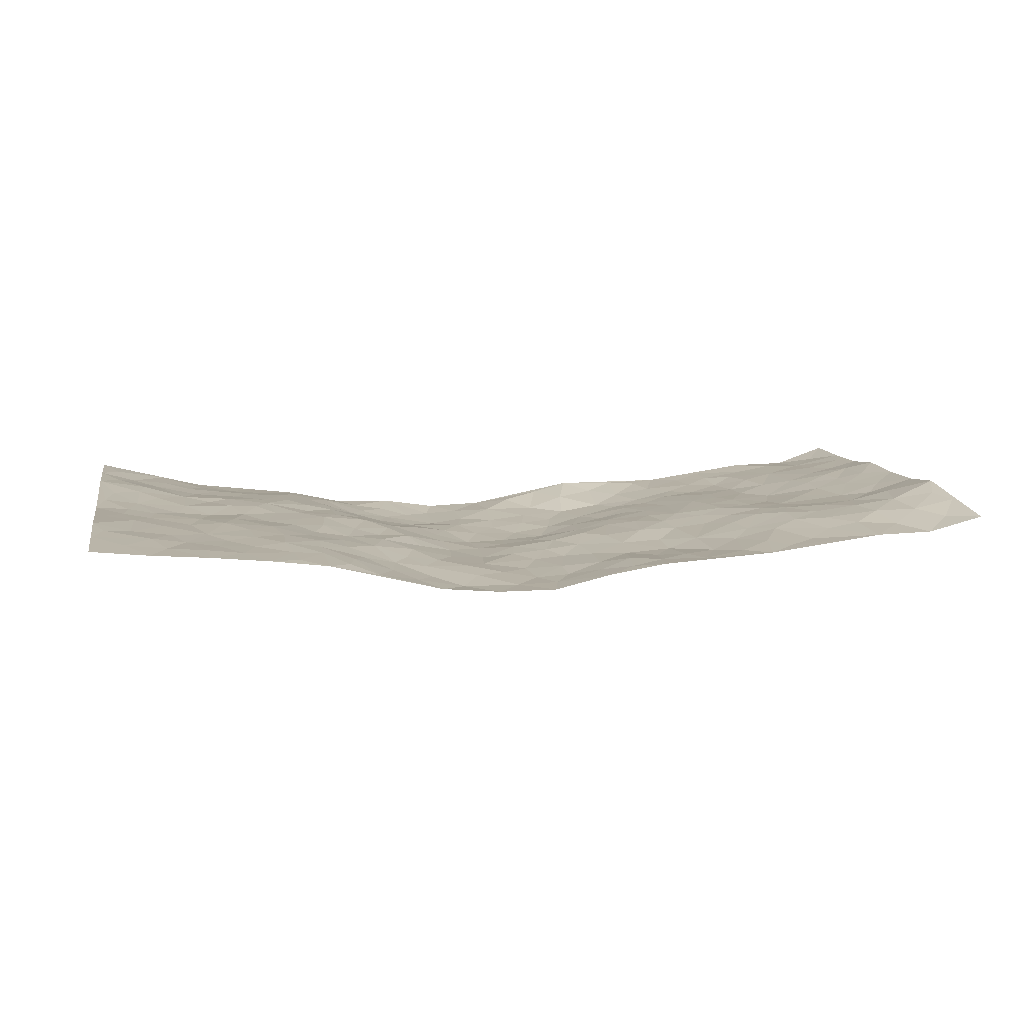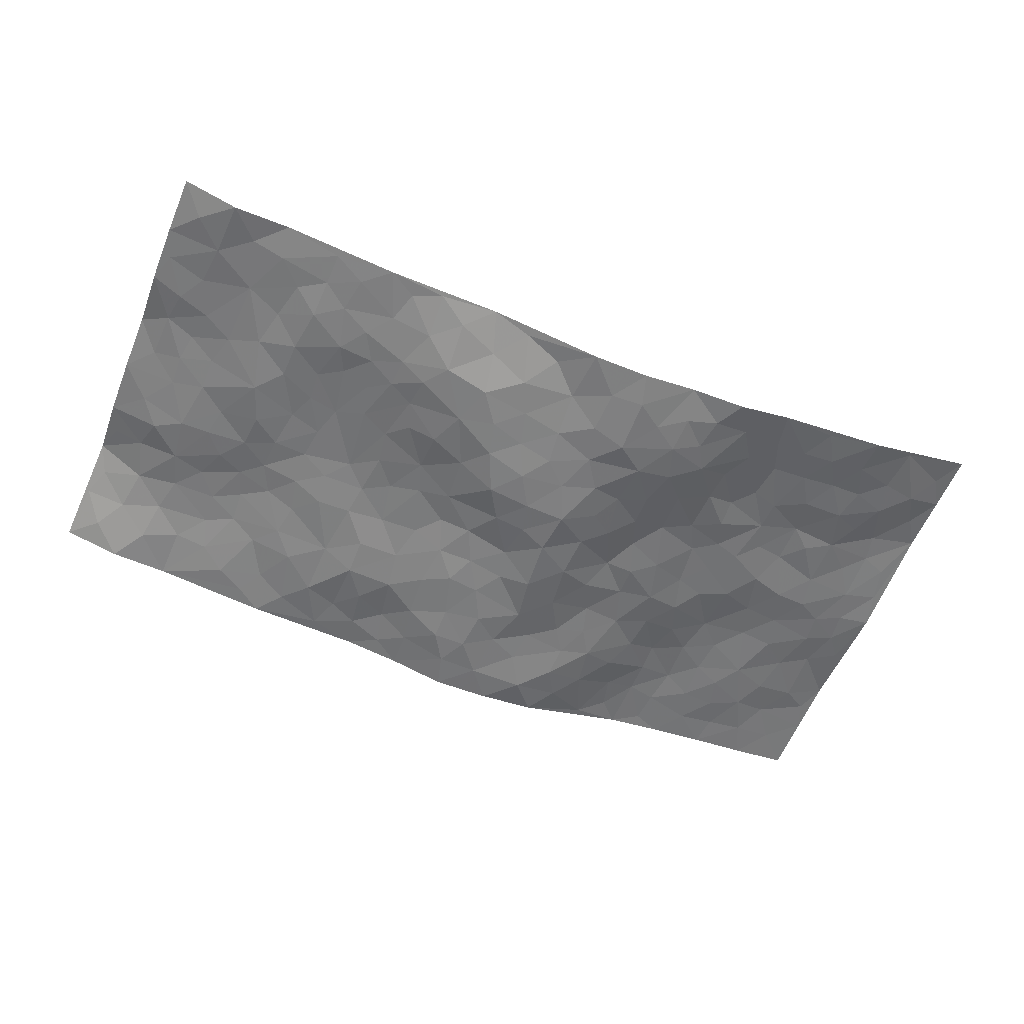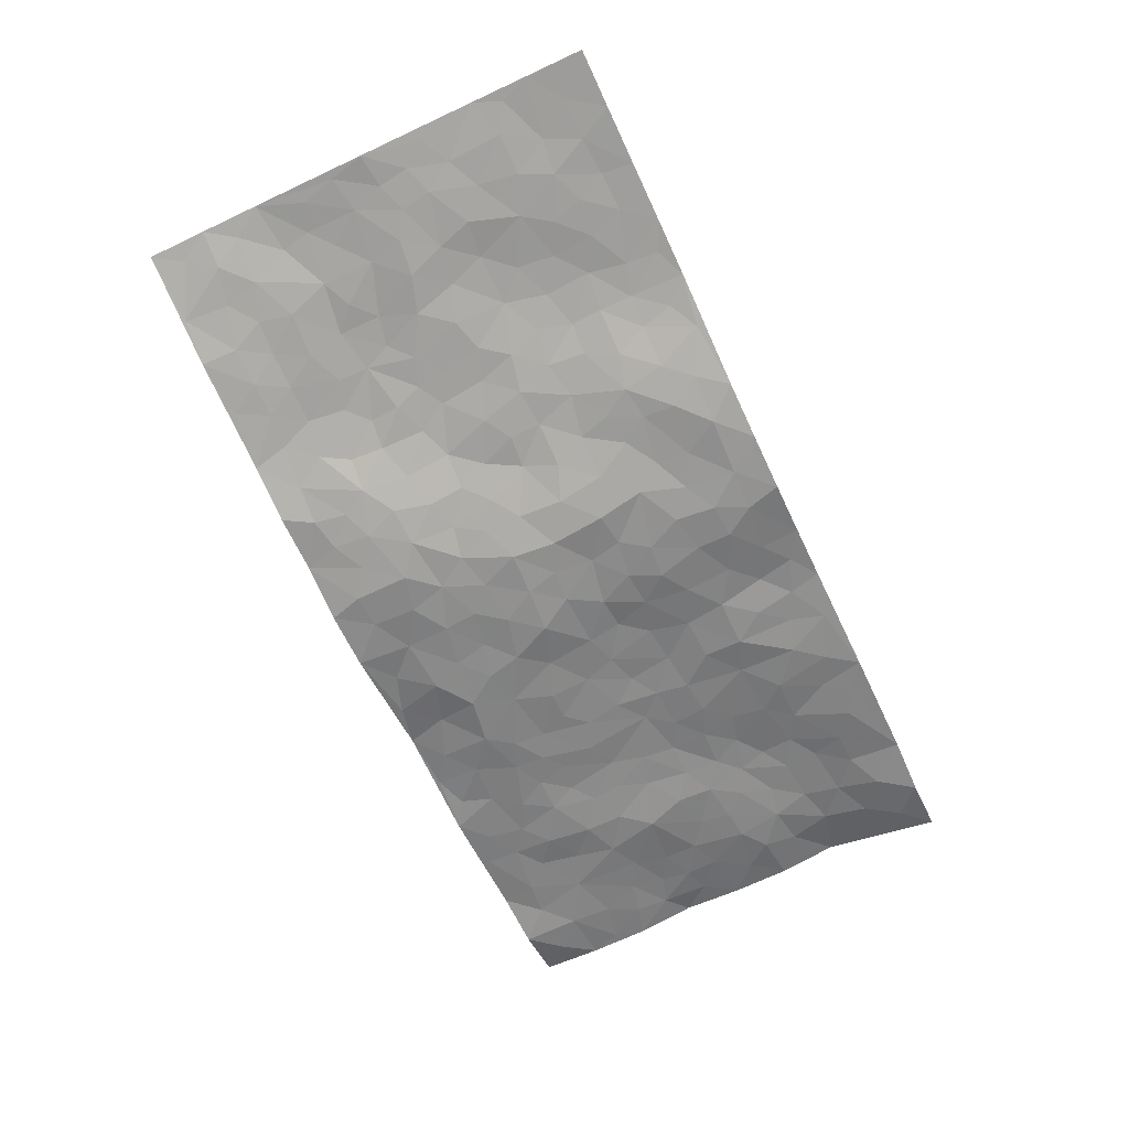
<metadata>
{"format":"obj","ext":"obj","renderer":"f3d","projection":"perspective","resolution":1024,"background":"white","views":[{"elev":10.3,"azim":168.8,"up":"+Z"},{"elev":-56.5,"azim":-22.2,"up":"+Z"},{"elev":-67.1,"azim":115.2,"up":"+Z"}]}
</metadata>
<code>
v -0.975 0.001095 0.07097
v -0.9808 0.9946 0.05521
v 0.9729 0.001538 0.08112
v 0.9767 0.9992 0.05297
v -0.7947 0.3927 0.04125
v -0.9748 0.5001 0.08068
v -0.8549 0.3578 0.05518
v 6.728e-05 0.002537 -0.05124
v -0.9771 0.2509 0.0704
v -0.9191 0.3379 0.0673
v -0.7342 0.001619 0.02959
v -0.9773 0.1259 0.06822
v -0.71 0.2927 0.0223
v -0.8579 0.002161 0.0317
v -0.8392 0.2886 0.0474
v -0.4891 0.001262 -0.004413
v -0.9564 0.1885 0.06526
v -0.2938 0.1666 -0.03855
v -0.7753 0.322 0.03606
v -0.8627 0.1205 0.04183
v -0.9238 0.06393 0.05008
v -0.7957 0.06435 0.03365
v -0.6721 0.1268 0.0182
v -0.7239 0.07465 0.02351
v -0.8728 0.2074 0.05024
v -0.9085 0.2704 0.05776
v -0.7688 0.1771 0.03229
v -0.6913 0.2096 0.02264
v -0.8619 0.4883 0.0532
v -0.9734 0.3752 0.08615
v -0.7356 0.9978 0.02332
v -0.5363 0.2221 -0.003976
v 0.262 0.1581 -0.05214
v -0.9697 0.7488 0.09835
v -0.3655 0.3925 -0.01671
v -0.7793 0.7527 0.04646
v -0.7969 0.831 0.04637
v -0.5798 0.4419 0.01347
v -0.5977 0.6054 0.01994
v -0.4892 0.9983 -0.006973
v -0.9499 0.6868 0.08441
v -0.6598 0.5625 0.02103
v -0.3897 0.7531 -0.01732
v -0.5081 0.2793 -0.0005379
v -0.4592 0.2248 -0.01252
v -0.4951 0.1619 -0.009375
v -0.4471 0.6357 -0.007175
v -0.3645 0.559 -0.01225
v 0.1662 0.4741 -0.05821
v -0.3342 0.2207 -0.0345
v -0.2083 0.6101 -0.03117
v -0.3739 0.6283 -0.0163
v -0.3006 0.05851 -0.01829
v -0.6241 0.7103 0.02757
v -0.395 0.1939 -0.02365
v -0.87 0.6182 0.0515
v -0.03781 0.3483 -0.06943
v 0.0583 0.3397 -0.06862
v 0.2952 0.4516 -0.0245
v -0.09372 0.5511 -0.05079
v -0.1627 0.5554 -0.0355
v 0.09319 0.6306 -0.0697
v -0.6319 0.346 0.01188
v -0.7472 0.574 0.03126
v -0.9453 0.8088 0.08071
v -0.5593 0.1289 0.001188
v -0.3657 0.01347 -0.006083
v -0.7938 0.4662 0.03899
v -0.6173 0.172 0.00448
v -0.6133 0.01791 0.01193
v -0.2421 0.005229 -0.00463
v -0.6148 0.08798 0.01034
v -0.546 0.0528 0.0005807
v -0.4303 0.03764 -0.006754
v -0.4506 0.1038 -0.01105
v -0.8867 0.6856 0.06617
v -0.9675 0.8717 0.07456
v -0.7352 0.5091 0.03033
v -0.000874 0.998 -0.06888
v -0.8004 0.6753 0.04396
v -0.5605 0.3146 0.006097
v -0.5103 0.4605 0.007596
v 0.008021 0.5711 -0.05856
v -0.04869 0.4829 -0.0635
v 0.003927 0.4199 -0.07223
v -0.1235 0.1284 -0.04687
v -0.5664 0.6697 0.01821
v -0.912 0.5626 0.06382
v -0.7293 0.6909 0.03876
v -0.4477 0.2965 -0.009915
v -0.6307 0.2672 0.008649
v -0.4993 0.6879 0.003917
v -0.171 0.4844 -0.0403
v -0.2602 0.4352 -0.02743
v -0.6445 0.6489 0.0273
v -0.009483 0.118 -0.04866
v -0.4128 0.5096 -0.003912
v -0.3426 0.2877 -0.02684
v -0.2381 0.503 -0.02734
v -0.1794 0.3816 -0.04729
v -0.974 0.6249 0.08319
v -0.7031 0.6229 0.02904
v -0.8119 0.5798 0.03986
v -0.362 0.11 -0.02226
v -0.519 0.5326 0.01008
v -0.6826 0.4061 0.01369
v -0.1301 0.3242 -0.06143
v -0.1493 0.2494 -0.05675
v -0.5158 0.6111 0.006661
v 0.1092 0.7293 -0.06351
v -0.002697 0.2152 -0.0597
v -0.07235 0.2736 -0.05927
v 0.005412 0.2885 -0.06597
v -0.4279 0.3632 -0.01005
v -0.1965 0.1836 -0.04963
v -0.653 0.488 0.01423
v -0.5548 0.3807 0.008411
v -0.4899 0.3909 0.003562
v -0.305 0.5234 -0.01678
v -0.2584 0.3501 -0.03979
v -0.3531 0.4663 -0.01485
v -0.2265 0.2708 -0.04822
v -0.09106 0.4118 -0.06755
v -0.5926 0.5312 0.01506
v -0.09146 0.1986 -0.05336
v -0.2119 0.09555 -0.02607
v -0.3985 0.2578 -0.02177
v -0.9234 0.4377 0.07004
v -0.8646 0.4208 0.05456
v 0.0938 0.4228 -0.07413
v 0.2105 0.2384 -0.06002
v 0.08389 0.5171 -0.07134
v 0.02055 0.4881 -0.06864
v 0.1669 0.3932 -0.05765
v 0.7895 0.4971 0.03689
v 0.2199 0.4342 -0.04595
v 0.2671 0.3143 -0.04409
v 0.1616 0.5676 -0.06174
v 0.1228 0.9981 -0.06844
v -0.2908 0.6191 -0.02012
v 0.4209 0.8804 -0.008705
v 0.4856 0.999 0.002772
v -0.214 0.7799 -0.04096
v -0.05938 0.8635 -0.0662
v -0.3209 0.3481 -0.02779
v -0.457 0.5652 -0.0008393
v -0.07233 0.05433 -0.03603
v -0.156 0.02462 -0.02219
v 0.1233 0.002237 -0.0555
v 0.0128 0.8596 -0.07132
v -0.01635 0.6992 -0.0644
v 0.4198 0.1969 -0.009487
v 0.3407 0.2904 -0.02699
v 0.5892 0.5268 0.01578
v 0.5223 0.5473 0.008068
v 0.454 0.1355 -0.005787
v 0.5194 0.2279 0.01298
v 0.4113 0.3619 -0.004287
v 0.02373 0.6405 -0.06147
v -0.05834 0.6269 -0.05709
v -0.1463 0.7287 -0.04989
v -0.08654 0.6922 -0.06017
v -0.0605 0.7904 -0.06273
v -0.1353 0.6323 -0.04675
v 0.02085 0.7743 -0.06861
v 0.2458 0.9982 -0.05704
v -0.01976 0.9261 -0.0689
v -0.2689 0.8452 -0.03426
v -0.1979 0.8784 -0.03157
v -0.3161 0.7798 -0.03431
v -0.2429 0.9968 -0.02273
v -0.2269 0.6953 -0.03407
v -0.3173 0.699 -0.02903
v -0.1399 0.8286 -0.04919
v -0.1212 0.997 -0.0418
v 0.2176 0.7462 -0.04681
v 0.1742 0.6674 -0.05634
v 0.3251 0.5953 -0.02356
v 0.2589 0.5234 -0.03145
v 0.2649 0.6661 -0.03546
v 0.4218 0.7446 -0.008671
v 0.354 0.6834 -0.02146
v 0.2855 0.7333 -0.0388
v 0.06817 0.9286 -0.07045
v 0.07856 0.823 -0.06451
v 0.1455 0.8579 -0.06118
v 0.2515 0.8729 -0.05613
v 0.322 0.7933 -0.03879
v 0.2318 0.5958 -0.0442
v -0.8797 0.8658 0.05457
v -0.6799 0.8166 0.03152
v -0.8647 0.7741 0.06264
v -0.8603 0.9945 0.02555
v -0.9227 0.9362 0.04813
v -0.8109 0.9191 0.0318
v -0.7322 0.8849 0.03178
v -0.6059 0.9289 0.006772
v -0.6616 0.8855 0.01989
v -0.6847 0.7457 0.03348
v -0.5593 0.8141 0.01012
v -0.6197 0.781 0.02363
v -0.5108 0.9008 0.0005482
v -0.3917 0.8774 -0.02083
v -0.5455 0.96 -0.0002067
v -0.4651 0.8154 -0.01012
v -0.4428 0.9358 -0.01222
v -0.3445 0.9718 -0.01813
v -0.511 0.7602 0.001788
v -0.3199 0.9 -0.02246
v -0.2576 0.929 -0.02646
v 0.156 0.7852 -0.05416
v 0.2548 0.8043 -0.04745
v 0.1894 0.9329 -0.06775
v 0.3916 0.8123 -0.02033
v 0.3371 0.8808 -0.03648
v 0.3795 0.9827 -0.02339
v 0.2891 0.9375 -0.04813
v 0.4377 0.9486 -0.005046
v 0.3787 0.4936 -0.01598
v 0.3242 0.5291 -0.02648
v 0.4816 0.6046 0.0005587
v 0.4299 0.6648 -0.007656
v 0.4045 0.5883 -0.01499
v 0.3542 0.1912 -0.03314
v 0.4789 0.3351 0.002572
v 0.4566 0.523 0.001161
v 0.3441 0.3882 -0.01491
v -0.1236 0.9133 -0.04723
v -0.1822 0.9562 -0.03358
v 0.3215 0.1341 -0.03825
v 0.6109 0.01534 0.007667
v 0.2013 0.3336 -0.0499
v 0.2703 0.3852 -0.03429
v 0.5806 0.2482 0.01917
v 0.731 0.9989 0.03048
v 0.9743 0.251 0.07905
v 0.4879 0.8126 0.007526
v 0.716 0.4876 0.02769
v 0.4842 0.7473 0.008672
v 0.9772 0.5001 0.05715
v 0.6658 0.2946 0.03204
v 0.5065 0.4685 0.008314
v 0.7747 0.3115 0.04325
v 0.5585 0.4161 0.0145
v 0.4885 0.002387 -0.00761
v 0.09082 0.2522 -0.06259
v 0.5032 0.07728 0.001592
v 0.1354 0.3192 -0.06226
v 0.4143 0.2671 -0.008245
v 0.8694 0.2656 0.06358
v 0.6389 0.4621 0.02238
v 0.5763 0.08289 0.0081
v 0.4458 0.4264 0.002688
v 0.6041 0.3723 0.0247
v 0.2886 0.2336 -0.04712
v 0.475 0.272 0.006162
v 0.2652 0.07941 -0.04468
v 0.3682 0.002975 -0.03457
v 0.2447 0.00347 -0.03662
v 0.2024 0.1151 -0.05703
v 0.06899 0.1698 -0.06153
v 0.1464 0.19 -0.06781
v 0.6103 0.1481 0.01729
v 0.774 0.4233 0.04018
v 0.746 0.2219 0.03397
v 0.6496 0.08172 0.0148
v 0.666 0.3852 0.03123
v 0.7151 0.3397 0.03357
v 0.8819 0.3266 0.06234
v 0.743 0.5678 0.03408
v 0.6899 0.1464 0.02674
v 0.7614 0.1508 0.03591
v 0.8369 0.368 0.05246
v 0.9391 0.3499 0.06542
v 0.8837 0.4387 0.05262
v 0.5787 0.3135 0.02152
v 0.818 0.1067 0.04565
v 0.3331 0.06426 -0.03577
v 0.4106 0.06941 -0.01887
v 0.07184 0.07789 -0.05762
v 0.1439 0.07216 -0.06221
v 0.9756 0.7501 0.0671
v 0.7304 0.0802 0.02668
v 0.6528 0.2165 0.02405
v 0.9585 0.4249 0.06179
v 0.9049 0.5092 0.05261
v 0.8057 0.2511 0.04624
v 0.5302 0.1486 0.01101
v 0.7335 0.002646 0.0216
v 0.4998 0.3946 0.008801
v 0.9349 0.06411 0.07218
v 0.9738 0.1263 0.07988
v 0.8377 0.1811 0.04846
v 0.8959 0.1251 0.05781
v 0.8267 0.009816 0.04501
v 0.9332 0.1887 0.07138
v 0.6632 0.5559 0.03007
v 0.689 0.6331 0.0352
v 0.5819 0.6365 0.02363
v 0.824 0.6916 0.04361
v 0.6283 0.7721 0.0269
v 0.955 0.625 0.0596
v 0.7655 0.642 0.03488
v 0.8534 0.5953 0.04528
v 0.7314 0.7442 0.0318
v 0.8444 0.5306 0.04442
v 0.9144 0.5741 0.05345
v 0.8899 0.6595 0.05344
v 0.637 0.6929 0.02957
v 0.562 0.7246 0.02086
v 0.5069 0.6752 0.008509
v 0.8512 0.8526 0.04721
v 0.7097 0.8716 0.02892
v 0.8103 0.777 0.0392
v 0.8956 0.7782 0.05119
v 0.7786 0.8445 0.03483
v 0.9733 0.8746 0.05968
v 0.6917 0.8029 0.02746
v 0.9517 0.8117 0.06044
v 0.7391 0.932 0.03371
v 0.854 0.999 0.03998
v 0.6082 0.999 0.0182
v 0.8188 0.9263 0.03918
v 0.9052 0.9285 0.04963
v 0.6585 0.935 0.02487
v 0.5531 0.9022 0.01586
v 0.4878 0.8821 0.007374
v 0.5466 0.9705 0.01296
v 0.5659 0.8227 0.02212
v 0.6332 0.8613 0.02343
f 29 6 128
f 12 21 20
f 26 10 9
f 55 45 46
f 27 19 15
f 26 9 17
f 101 6 88
f 12 1 21
f 7 15 19
f 125 86 96
f 84 123 85
f 129 29 128
f 25 27 15
f 12 20 17
f 73 75 66
f 22 14 11
f 26 17 25
f 9 12 17
f 25 15 26
f 5 129 7
f 52 146 48
f 55 18 50
f 7 19 5
f 20 27 25
f 124 82 105
f 41 76 34
f 20 14 22
f 14 20 21
f 14 21 1
f 24 22 11
f 24 27 22
f 72 66 69
f 69 32 91
f 70 24 11
f 24 23 27
f 17 20 25
f 27 20 22
f 10 15 7
f 10 26 15
f 23 28 27
f 27 13 19
f 28 23 69
f 13 27 28
f 119 121 94
f 10 7 129
f 6 30 128
f 9 10 30
f 36 192 80
f 80 102 89
f 118 81 44
f 64 103 78
f 115 126 86
f 45 32 46
f 91 63 13
f 129 68 29
f 95 87 54
f 95 54 199
f 202 40 204
f 82 97 105
f 29 88 6
f 18 55 104
f 148 126 71
f 38 82 124
f 50 18 122
f 117 82 38
f 5 19 106
f 82 117 118
f 80 64 102
f 127 45 55
f 194 77 190
f 98 35 114
f 39 124 105
f 127 50 98
f 106 19 13
f 66 75 46
f 39 95 42
f 63 117 38
f 95 89 102
f 101 56 76
f 51 140 99
f 18 53 126
f 62 83 132
f 45 127 90
f 112 113 57
f 103 29 68
f 130 85 58
f 109 39 105
f 35 94 121
f 113 246 58
f 151 165 163
f 120 100 94
f 114 127 98
f 192 190 65
f 95 39 87
f 36 191 37
f 67 104 74
f 56 101 88
f 13 63 106
f 192 34 76
f 268 241 243
f 108 115 125
f 93 84 60
f 133 84 85
f 156 288 157
f 101 76 41
f 80 103 64
f 105 97 146
f 99 61 51
f 92 109 47
f 125 96 111
f 158 227 153
f 75 104 55
f 69 66 32
f 81 91 32
f 106 78 68
f 42 64 78
f 77 34 65
f 24 70 72
f 75 73 16
f 16 71 67
f 2 34 77
f 13 28 91
f 103 56 88
f 56 80 76
f 72 69 23
f 11 16 70
f 16 73 70
f 16 67 74
f 115 18 126
f 24 72 23
f 73 72 70
f 16 74 75
f 72 73 66
f 32 45 44
f 84 83 60
f 66 46 32
f 78 106 116
f 117 63 81
f 67 53 104
f 103 68 78
f 69 91 28
f 36 80 89
f 106 38 116
f 106 68 5
f 81 118 117
f 62 132 138
f 32 44 81
f 53 67 71
f 57 58 85
f 123 100 107
f 93 60 61
f 33 230 224
f 8 96 147
f 132 133 130
f 140 48 119
f 93 100 123
f 122 98 50
f 164 60 160
f 53 71 126
f 125 112 108
f 193 194 195
f 75 55 46
f 63 91 81
f 56 103 80
f 196 198 31
f 18 104 53
f 121 48 97
f 38 106 63
f 118 97 82
f 97 35 121
f 51 172 140
f 130 134 49
f 87 39 109
f 288 252 263
f 97 114 35
f 47 43 92
f 57 113 58
f 248 130 58
f 34 101 41
f 114 90 127
f 116 124 42
f 145 94 35
f 118 114 97
f 167 79 175
f 98 145 35
f 85 123 57
f 43 47 52
f 199 36 89
f 42 78 116
f 159 83 62
f 88 29 103
f 74 104 75
f 118 44 90
f 173 140 172
f 42 95 102
f 190 192 37
f 65 190 77
f 89 95 199
f 125 111 112
f 92 87 109
f 18 115 122
f 177 180 176
f 112 57 107
f 109 105 146
f 93 94 100
f 285 286 275
f 96 86 147
f 137 232 131
f 57 123 107
f 87 92 208
f 49 134 136
f 132 130 49
f 161 164 162
f 50 127 55
f 122 108 107
f 122 107 100
f 48 140 52
f 118 90 114
f 99 119 94
f 123 84 93
f 36 37 192
f 48 121 119
f 120 122 100
f 39 42 124
f 38 124 116
f 248 58 246
f 44 45 90
f 98 122 120
f 146 52 47
f 94 93 99
f 168 209 170
f 212 183 188
f 202 197 200
f 42 102 64
f 107 108 112
f 99 93 61
f 8 280 96
f 112 111 113
f 125 115 86
f 115 108 122
f 128 30 10
f 5 68 129
f 10 129 128
f 132 49 138
f 83 84 133
f 130 133 85
f 83 133 132
f 248 134 130
f 156 152 224
f 151 110 165
f 212 186 211
f 153 224 249
f 254 251 244
f 246 261 262
f 225 158 249
f 49 136 179
f 185 184 150
f 214 188 181
f 181 188 182
f 161 163 174
f 143 170 172
f 110 211 185
f 184 79 167
f 174 228 169
f 62 110 159
f 163 150 144
f 210 169 229
f 170 143 168
f 176 211 110
f 98 120 145
f 94 145 120
f 48 146 97
f 109 146 47
f 148 86 126
f 147 86 148
f 71 8 148
f 8 147 148
f 244 276 254
f 232 136 134
f 174 143 161
f 60 83 160
f 163 162 151
f 159 160 83
f 261 281 262
f 259 281 149
f 219 220 59
f 246 113 111
f 33 255 131
f 157 256 152
f 137 255 153
f 230 278 279
f 262 260 33
f 154 155 242
f 131 255 137
f 248 131 232
f 281 280 149
f 259 258 278
f 220 179 59
f 159 151 160
f 162 160 151
f 164 61 60
f 228 174 144
f 144 174 163
f 159 110 151
f 161 172 164
f 186 184 185
f 161 162 163
f 61 164 51
f 160 162 164
f 187 217 213
f 150 163 165
f 205 202 200
f 79 184 139
f 170 43 173
f 174 169 143
f 161 143 172
f 167 144 150
f 176 180 183
f 172 170 173
f 223 226 221
f 185 150 165
f 99 140 119
f 207 206 203
f 172 51 164
f 43 52 173
f 173 52 140
f 167 175 228
f 228 229 169
f 210 168 169
f 177 110 62
f 189 138 179
f 62 138 177
f 136 232 233
f 181 182 222
f 150 184 167
f 178 180 189
f 49 179 138
f 177 138 189
f 180 178 182
f 178 179 220
f 307 308 304
f 222 223 221
f 215 187 188
f 176 183 212
f 187 213 186
f 214 215 188
f 185 211 186
f 237 181 239
f 182 188 183
f 110 185 165
f 216 215 141
f 211 176 212
f 182 183 180
f 176 110 177
f 213 184 186
f 178 189 179
f 177 189 180
f 195 190 37
f 197 198 200
f 195 194 190
f 34 192 65
f 80 192 76
f 37 196 195
f 194 2 77
f 193 2 194
f 196 37 191
f 31 193 195
f 198 196 191
f 31 195 196
f 199 201 191
f 197 204 31
f 198 191 201
f 31 198 197
f 201 199 54
f 36 199 191
f 54 208 201
f 208 43 205
f 208 54 87
f 198 201 200
f 206 205 203
f 43 170 203
f 210 207 209
f 40 202 206
f 31 204 40
f 197 202 204
f 208 205 200
f 43 203 205
f 205 206 202
f 203 209 207
f 171 40 207
f 40 206 207
f 208 200 201
f 43 208 92
f 170 209 203
f 168 143 169
f 207 210 171
f 168 210 209
f 188 187 212
f 212 187 186
f 166 139 213
f 184 213 139
f 237 214 181
f 215 214 141
f 216 141 218
f 213 217 166
f 142 166 216
f 217 216 166
f 187 215 217
f 216 217 215
f 237 141 214
f 142 216 218
f 223 222 182
f 179 136 59
f 223 220 219
f 267 238 251
f 237 327 141
f 223 182 178
f 158 290 253
f 220 223 178
f 59 233 227
f 233 59 136
f 248 246 131
f 153 249 158
f 251 254 267
f 223 219 226
f 111 261 246
f 297 251 238
f 276 256 157
f 167 228 144
f 229 228 175
f 175 171 229
f 229 171 210
f 260 257 33
f 265 271 272
f 266 289 283
f 269 243 250
f 249 224 152
f 266 283 271
f 227 233 137
f 253 227 158
f 325 313 320
f 135 264 275
f 310 329 239
f 270 298 297
f 249 256 225
f 275 273 269
f 311 222 221
f 155 154 299
f 234 276 157
f 310 311 299
f 222 239 181
f 221 226 155
f 266 263 252
f 242 290 244
f 264 273 275
f 273 264 243
f 242 244 154
f 276 290 225
f 288 234 157
f 240 282 302
f 275 286 306
f 225 290 158
f 234 263 284
f 241 254 276
f 233 232 137
f 137 153 227
f 264 135 238
f 244 251 154
f 260 259 257
f 227 253 219
f 33 224 255
f 154 297 299
f 240 302 307
f 297 154 251
f 264 268 243
f 253 226 219
f 271 284 263
f 277 294 293
f 290 242 253
f 241 234 284
f 59 227 219
f 242 155 226
f 252 245 231
f 157 152 156
f 257 230 33
f 152 256 249
f 278 230 257
f 262 33 131
f 224 153 255
f 259 278 257
f 134 248 232
f 230 279 224
f 96 261 111
f 261 96 280
f 280 281 261
f 246 262 131
f 252 247 245
f 268 267 241
f 283 277 272
f 288 247 252
f 275 274 285
f 295 291 294
f 267 268 264
f 263 234 288
f 309 310 299
f 290 276 244
f 283 272 271
f 267 254 241
f 265 243 241
f 236 240 285
f 297 238 270
f 303 305 298
f 241 276 234
f 221 155 299
f 272 277 293
f 250 243 287
f 286 285 240
f 284 271 265
f 271 263 266
f 295 3 291
f 225 256 276
f 241 284 265
f 289 266 231
f 3 292 291
f 321 235 323
f 293 294 296
f 279 278 258
f 245 279 258
f 279 156 224
f 260 281 259
f 280 8 149
f 262 281 260
f 231 266 252
f 267 264 238
f 306 304 270
f 283 289 295
f 243 269 273
f 236 269 250
f 294 292 296
f 274 236 285
f 269 274 275
f 250 287 293
f 245 289 231
f 236 274 269
f 156 279 247
f 242 226 253
f 247 279 245
f 243 265 287
f 288 156 247
f 265 272 293
f 296 292 236
f 293 287 265
f 295 294 277
f 277 283 295
f 236 250 296
f 289 3 295
f 292 294 291
f 293 296 250
f 300 304 308
f 325 320 235
f 329 330 326
f 270 304 303
f 270 303 298
f 309 305 301
f 135 306 270
f 299 297 298
f 298 309 299
f 238 135 270
f 300 314 305
f 303 300 305
f 304 306 307
f 300 303 304
f 282 319 315
f 322 325 235
f 275 306 135
f 307 306 286
f 240 307 286
f 308 307 302
f 302 282 308
f 308 282 315
f 305 309 298
f 310 309 301
f 310 301 329
f 310 239 311
f 222 311 239
f 299 311 221
f 319 312 315
f 312 323 316
f 301 305 318
f 305 314 316
f 300 308 315
f 316 314 312
f 312 314 315
f 315 314 300
f 323 312 324
f 316 313 318
f 282 4 317
f 330 313 325
f 4 321 324
f 235 320 323
f 282 317 319
f 312 319 317
f 326 325 322
f 316 320 313
f 316 318 305
f 142 218 327
f 327 218 141
f 316 323 320
f 324 312 317
f 4 324 317
f 321 323 324
f 318 313 330
f 328 326 322
f 326 327 329
f 329 327 237
f 326 328 327
f 322 142 328
f 327 328 142
f 329 237 239
f 301 318 330
f 326 330 325
f 330 329 301

</code>
